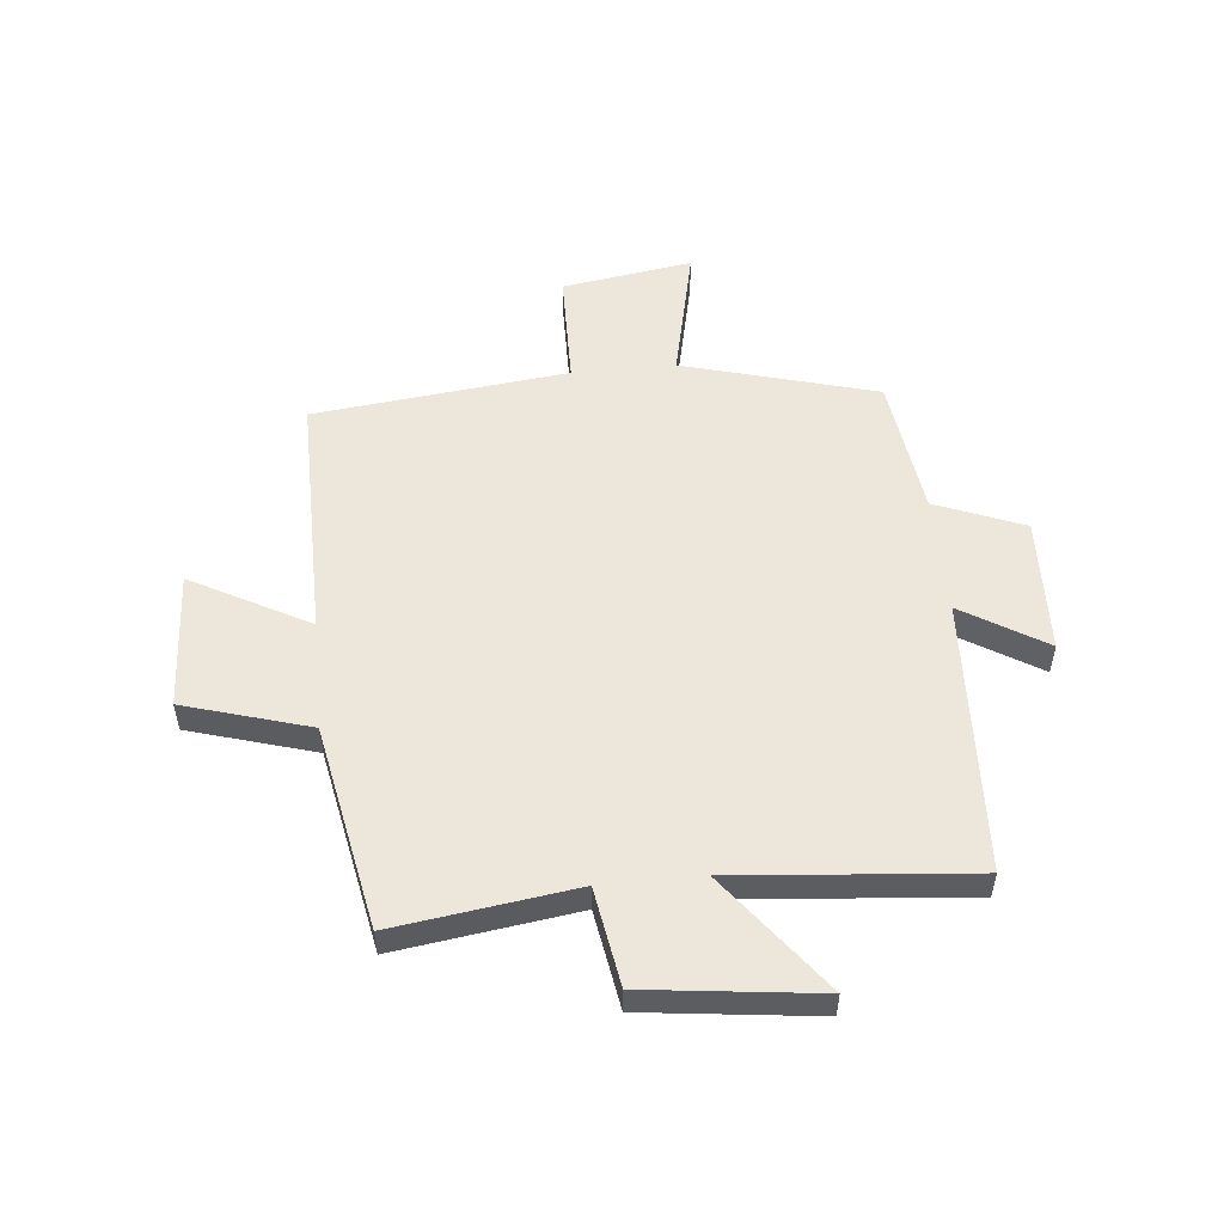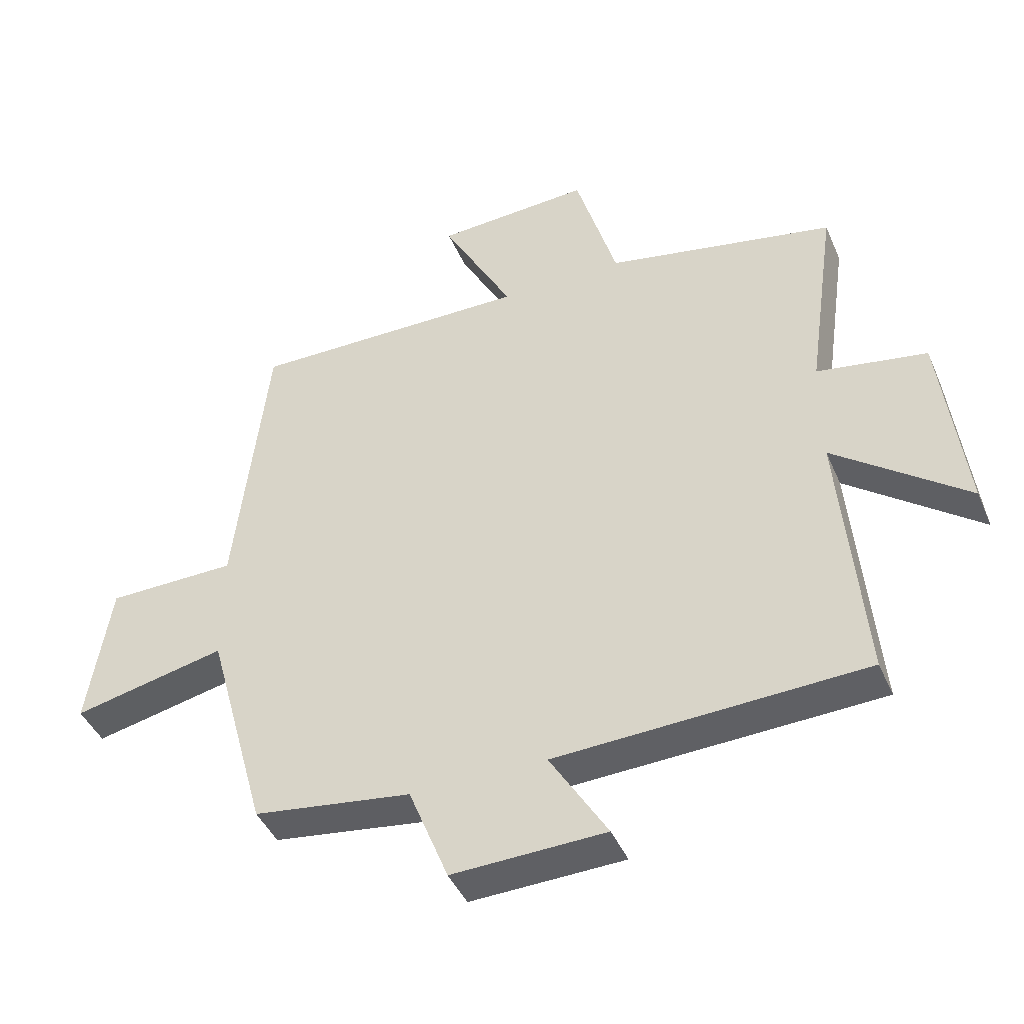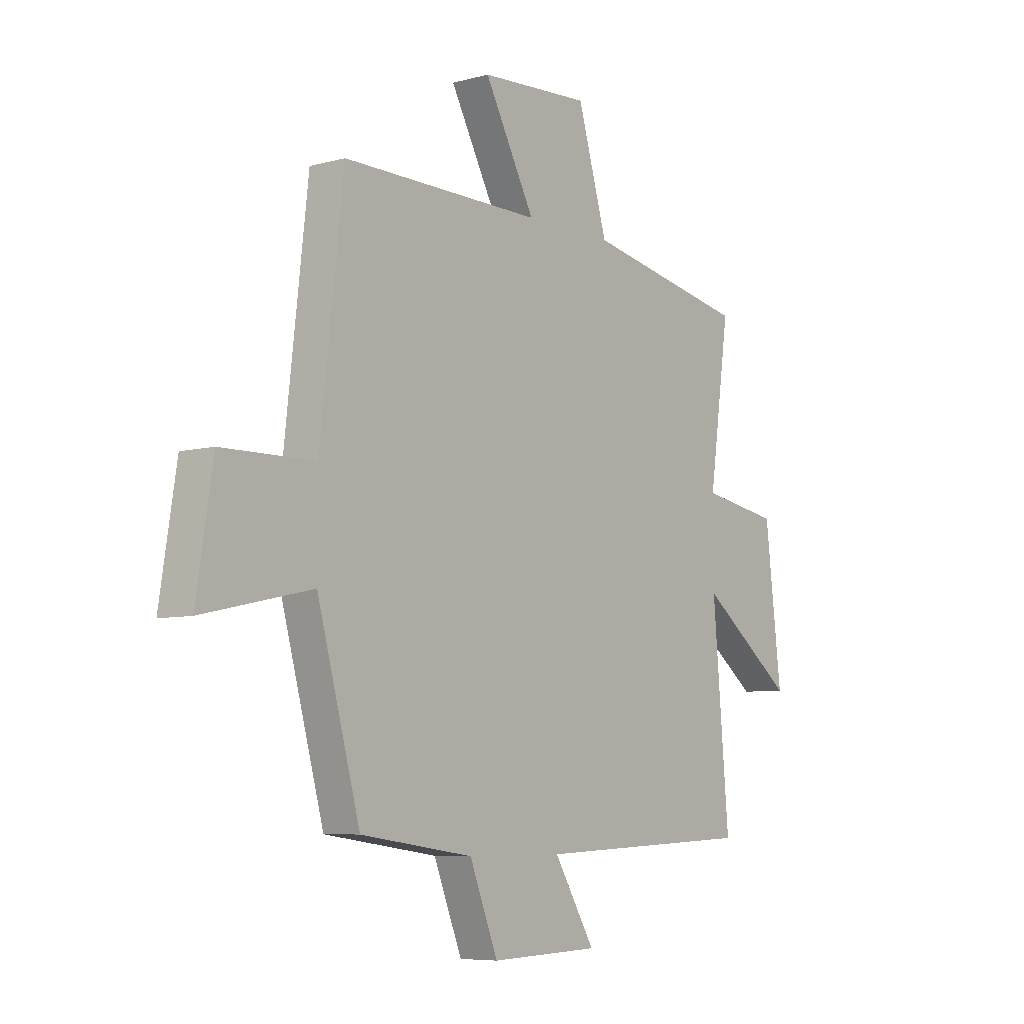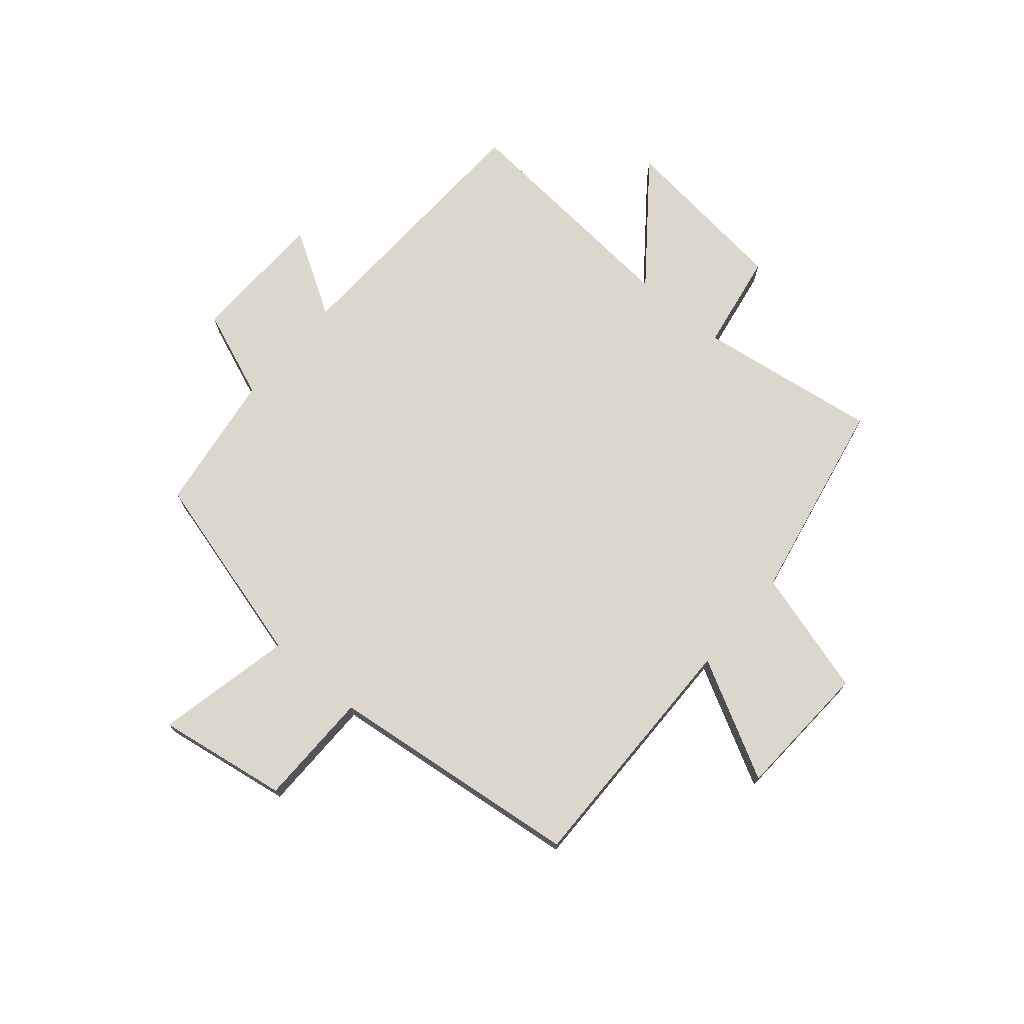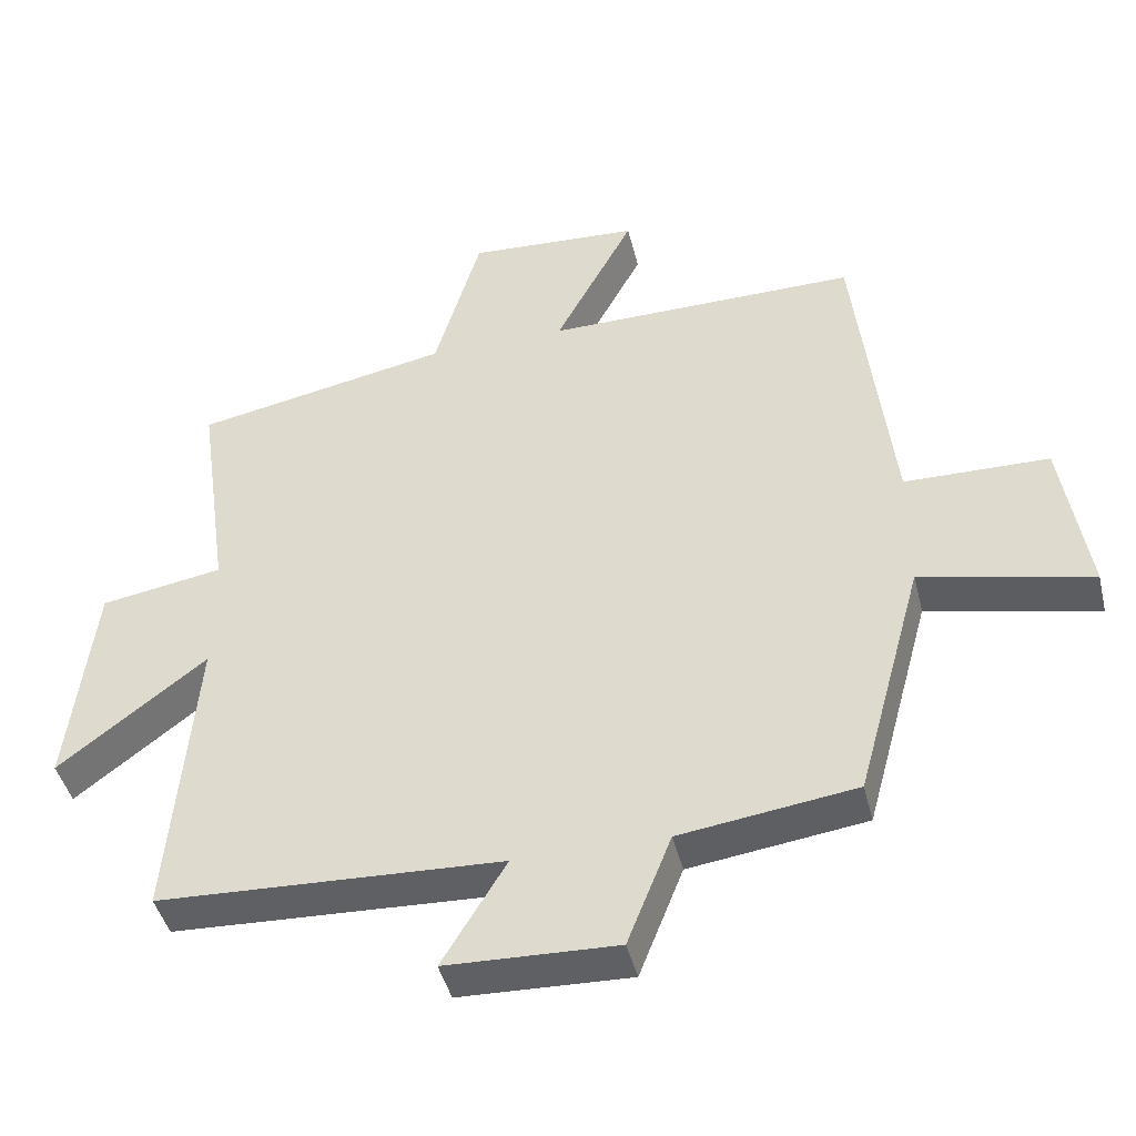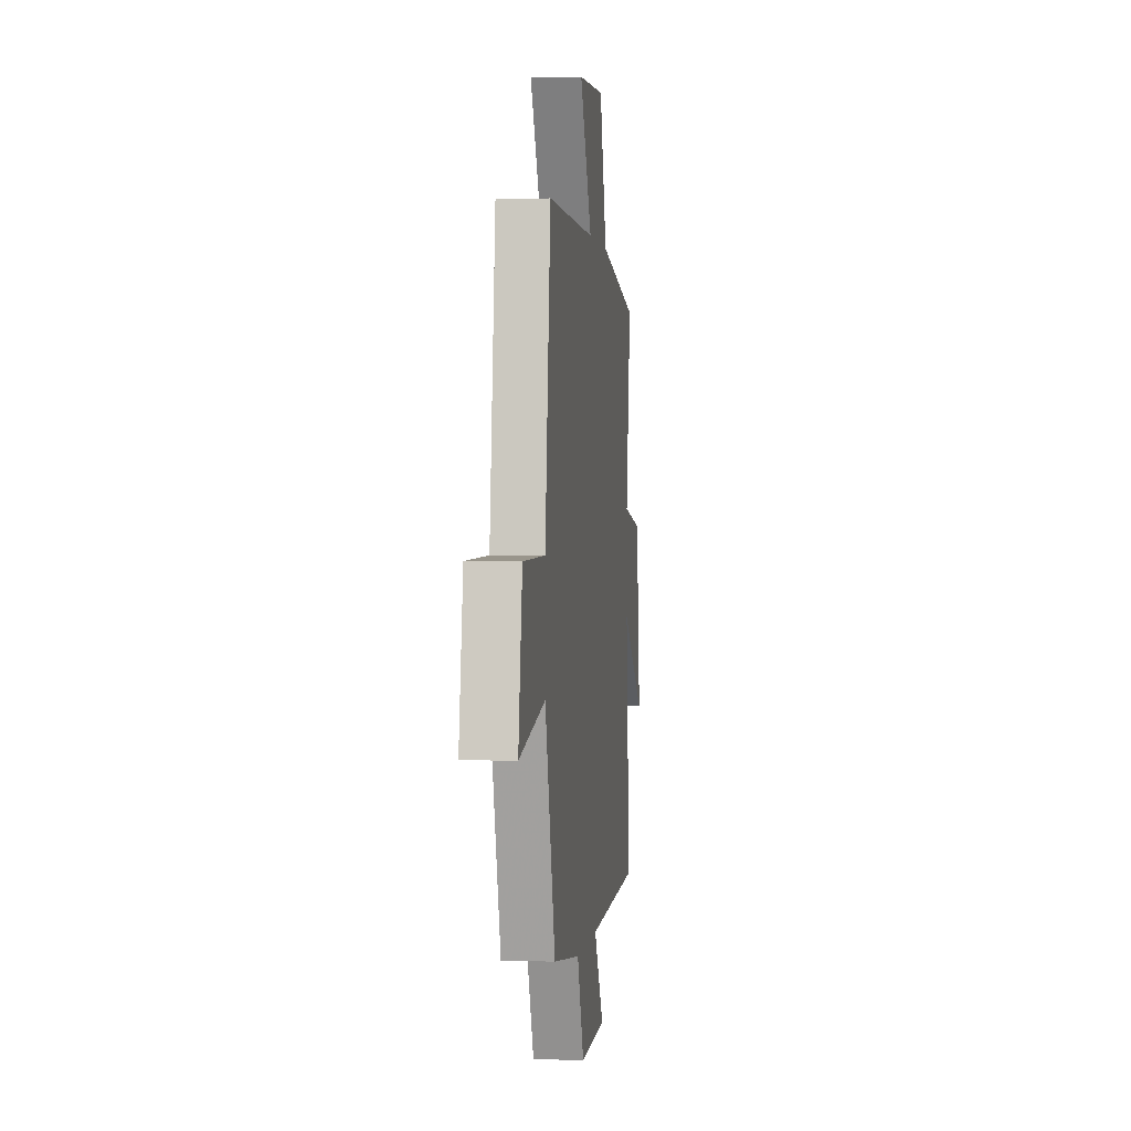
<metadata>
{"format":"obj","ext":"obj","renderer":"f3d","projection":"perspective","resolution":1024,"background":"white","views":[{"elev":53.5,"azim":84.5,"up":"+Y"},{"elev":-43.3,"azim":22.3,"up":"+Z"},{"elev":-6.9,"azim":-51.7,"up":"+Z"},{"elev":73.0,"azim":-49.8,"up":"+Y"},{"elev":-43.6,"azim":-166.4,"up":"+Z"},{"elev":1.3,"azim":-82.9,"up":"+Z"}]}
</metadata>
<code>
v 0.545 0.07 0.43
v 0.5 0.07 0.112
v 0.672 0.07 0.083
v 0.708 0.07 -0.221
v 0.5 0.07 -0.062
v 0.536 0.07 -0.479
v 0.053 0.07 -0.5
v 0.143 0.07 -0.648
v -0.097 0.07 -0.656
v -0.159 0.07 -0.5
v -0.406 0.07 -0.466
v -0.5 0.07 -0.124
v -0.739 0.07 -0.177
v -0.703 0.07 0.053
v -0.5 0.07 0.056
v -0.449 0.07 0.504
v -0.01 0.07 0.5
v -0.121 0.07 0.707
v 0.121 0.07 0.721
v 0.186 0.07 0.5
v 0.545 0 0.43
v 0.5 0 0.112
v 0.672 0 0.083
v 0.708 0 -0.221
v 0.5 0 -0.062
v 0.536 0 -0.479
v 0.053 0 -0.5
v 0.143 0 -0.648
v -0.097 0 -0.656
v -0.159 0 -0.5
v -0.406 0 -0.466
v -0.5 0 -0.124
v -0.739 0 -0.177
v -0.703 0 0.053
v -0.5 0 0.056
v -0.449 0 0.504
v -0.01 0 0.5
v -0.121 0 0.707
v 0.121 0 0.721
v 0.186 0 0.5
f 17 18 19 20
f 17 20 1 2
f 15 16 17 2
f 12 13 14 15
f 15 2 3
f 12 15 3
f 11 12 3
f 10 11 3
f 7 8 9 10
f 5 6 7 10
f 5 10 3
f 3 4 5
f 40 39 38 37
f 22 21 40 37
f 22 37 36 35
f 35 34 33 32
f 23 22 35
f 23 35 32
f 23 32 31
f 23 31 30
f 30 29 28 27
f 30 27 26 25
f 23 30 25
f 25 24 23
f 1 21 22 2
f 2 22 23 3
f 3 23 24 4
f 4 24 25 5
f 5 25 26 6
f 6 26 27 7
f 7 27 28 8
f 8 28 29 9
f 9 29 30 10
f 10 30 31 11
f 11 31 32 12
f 12 32 33 13
f 13 33 34 14
f 14 34 35 15
f 15 35 36 16
f 16 36 37 17
f 17 37 38 18
f 18 38 39 19
f 19 39 40 20
f 20 40 21 1

</code>
